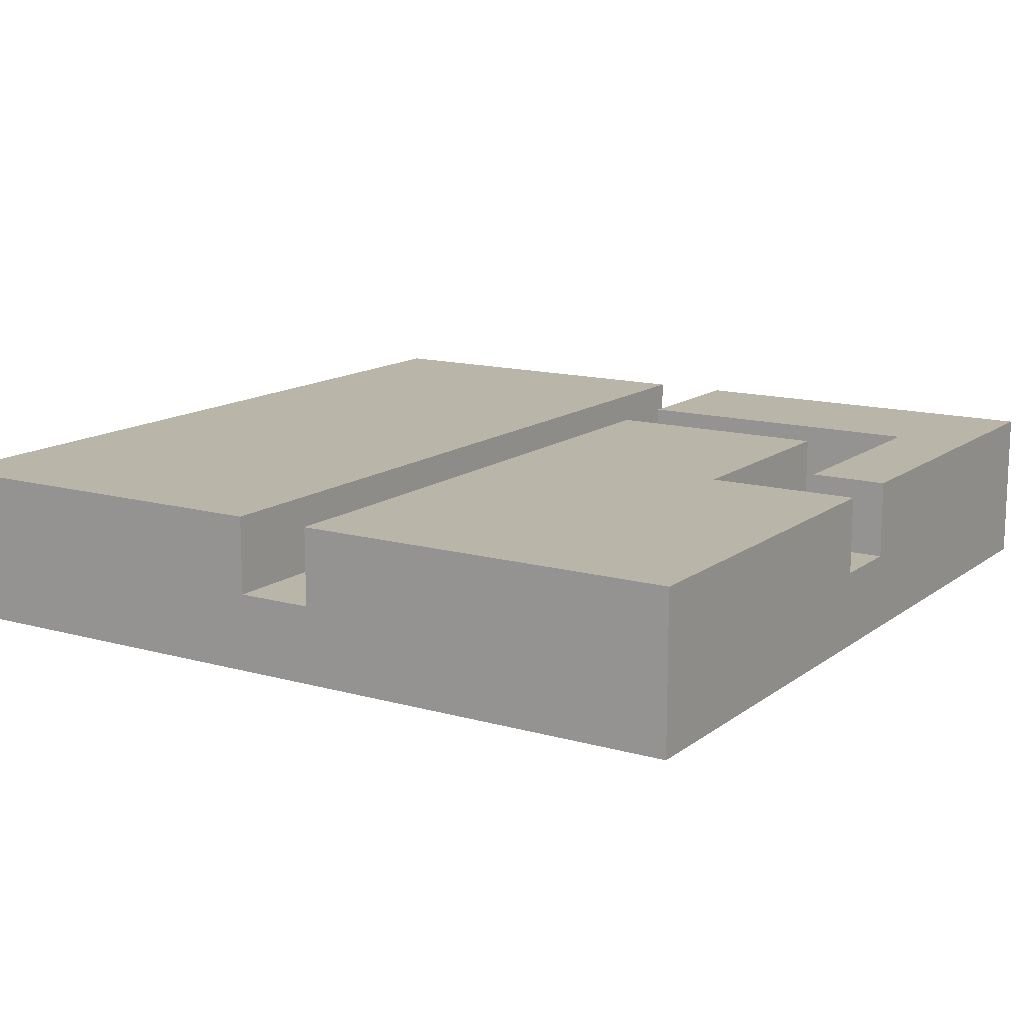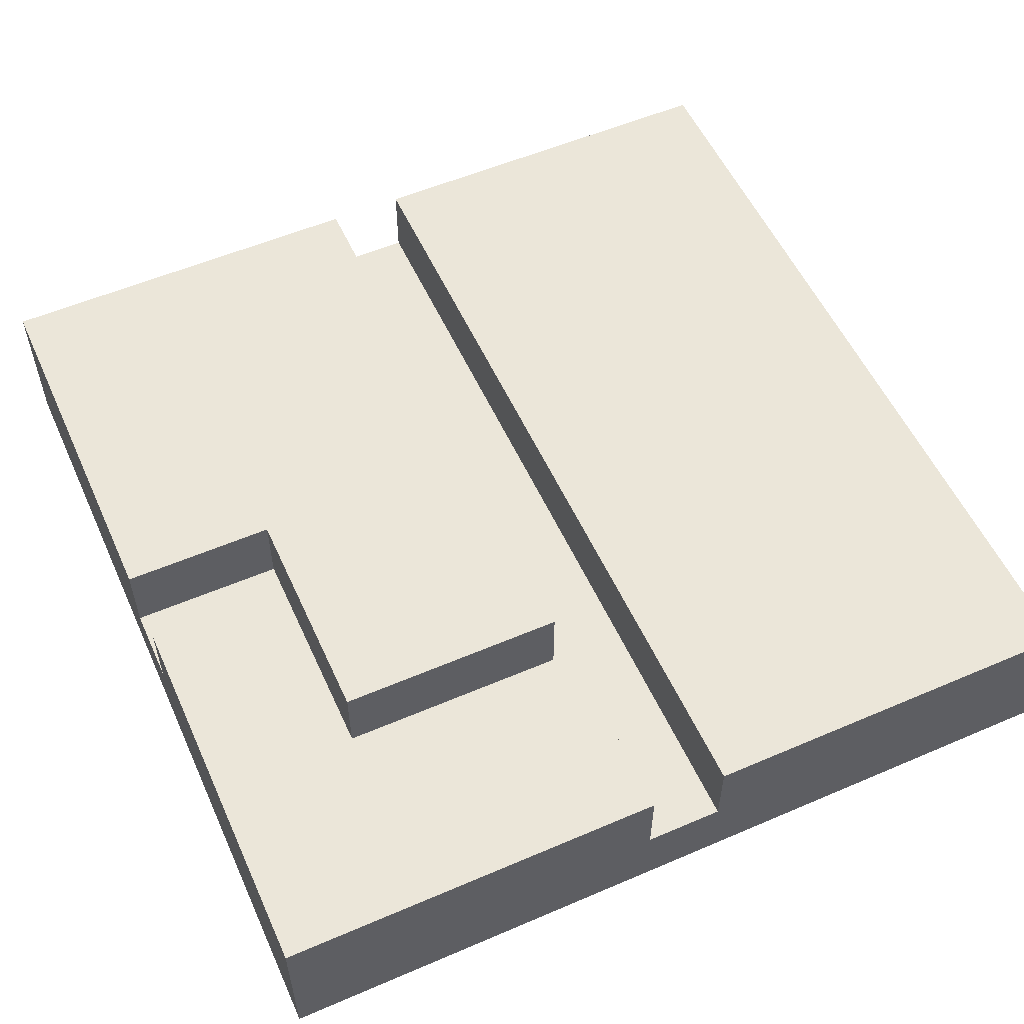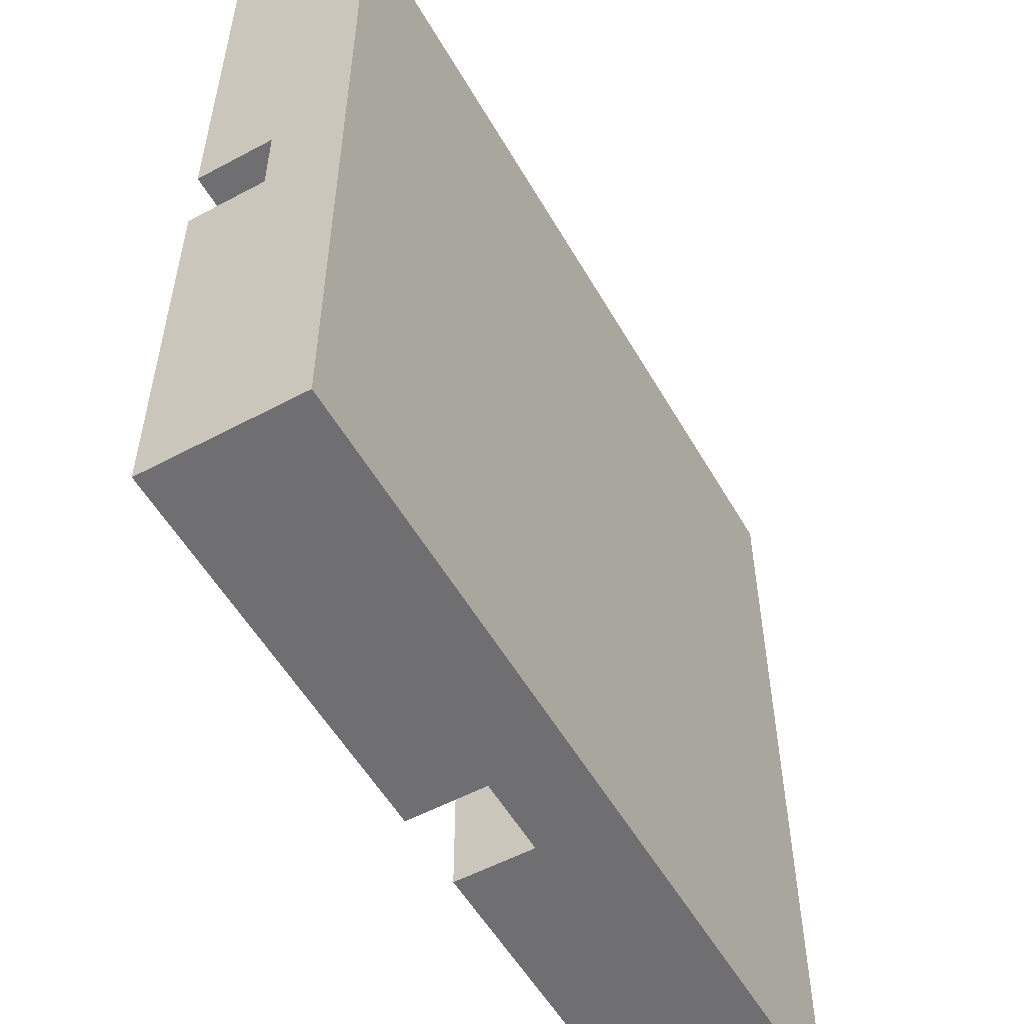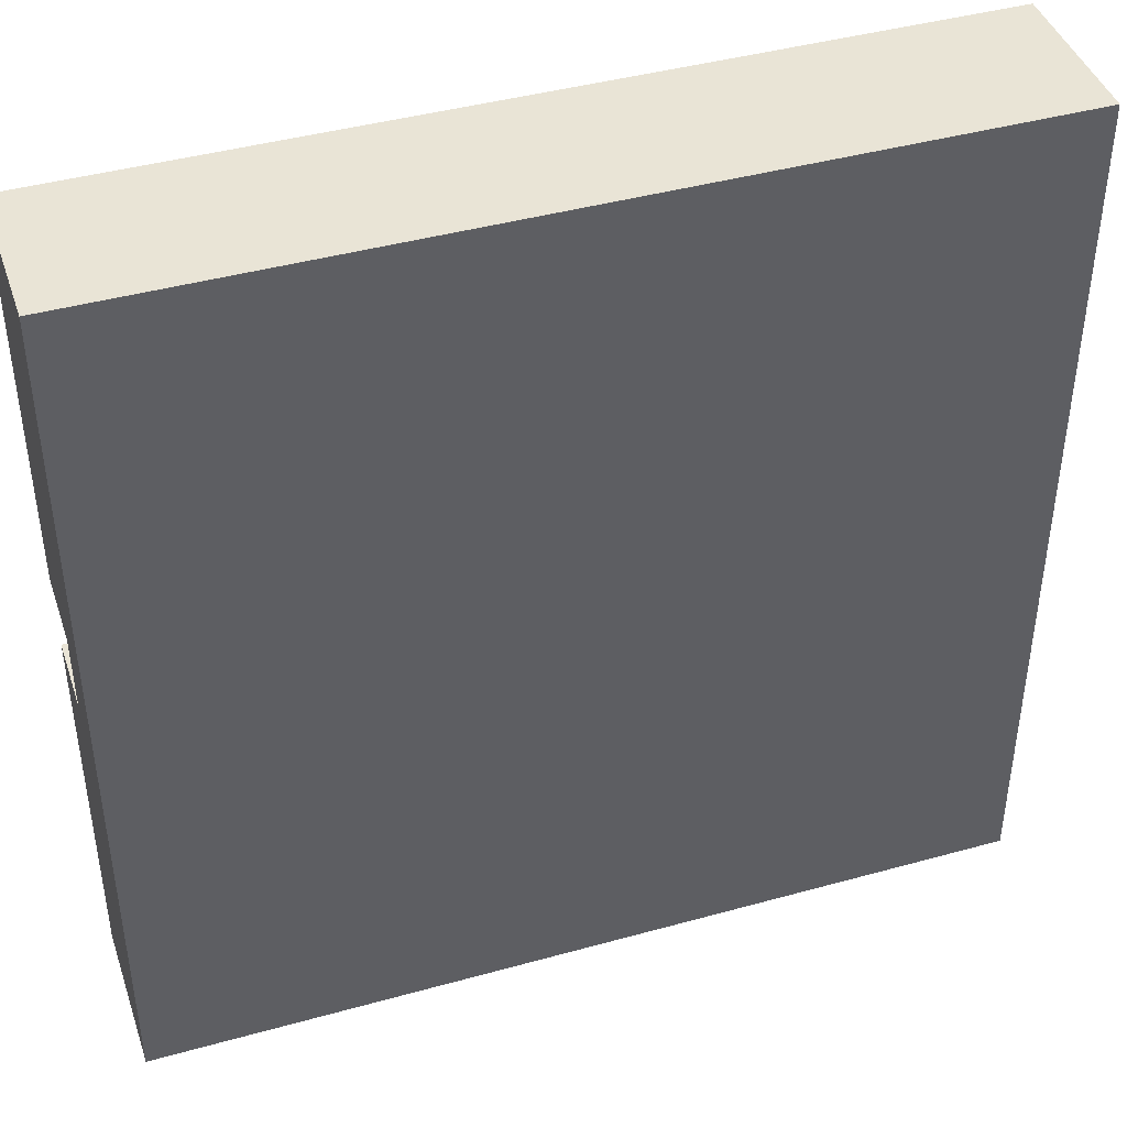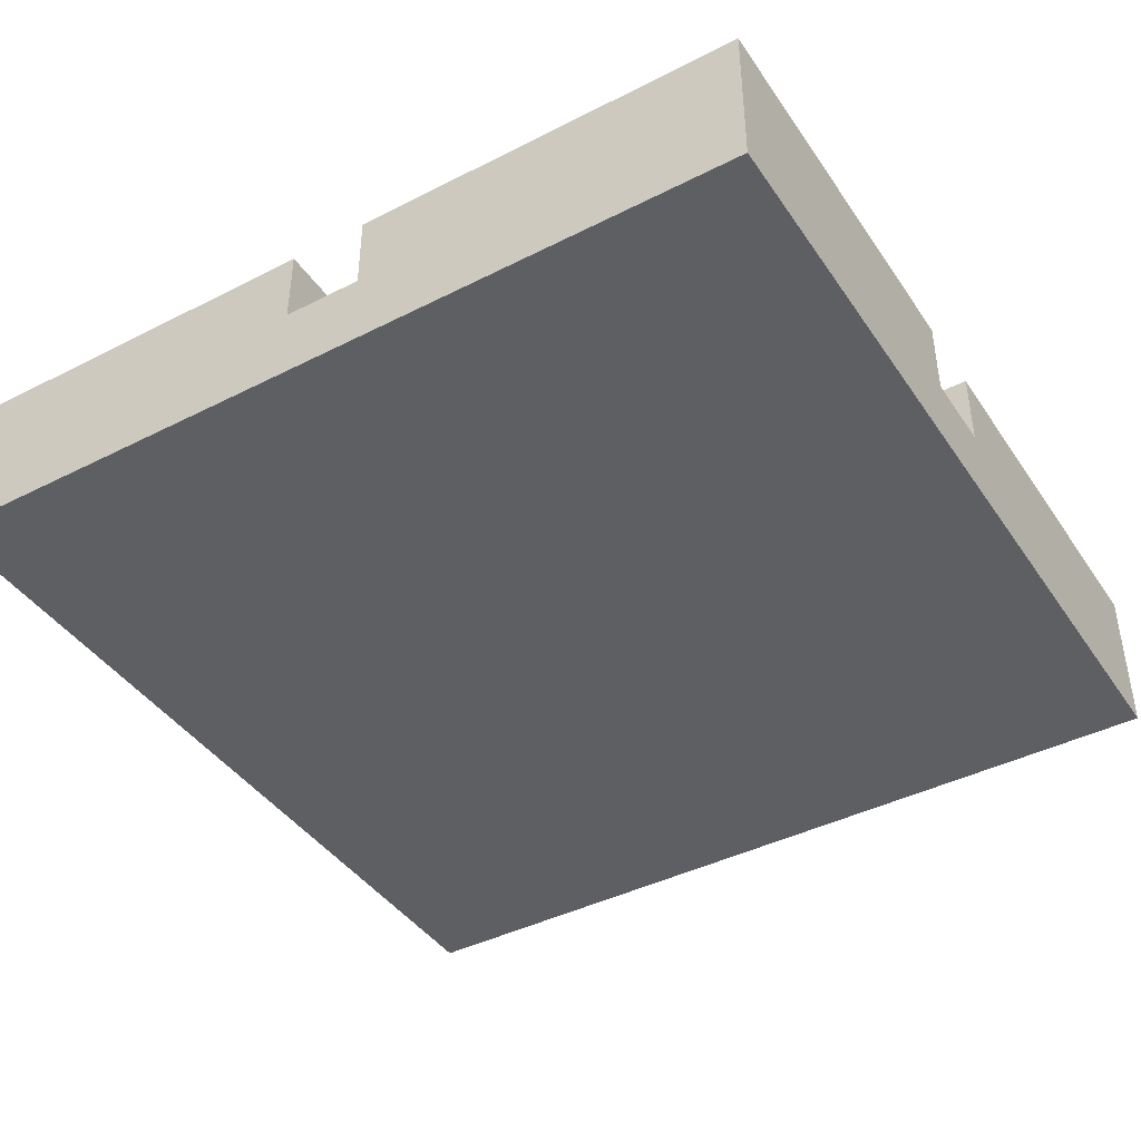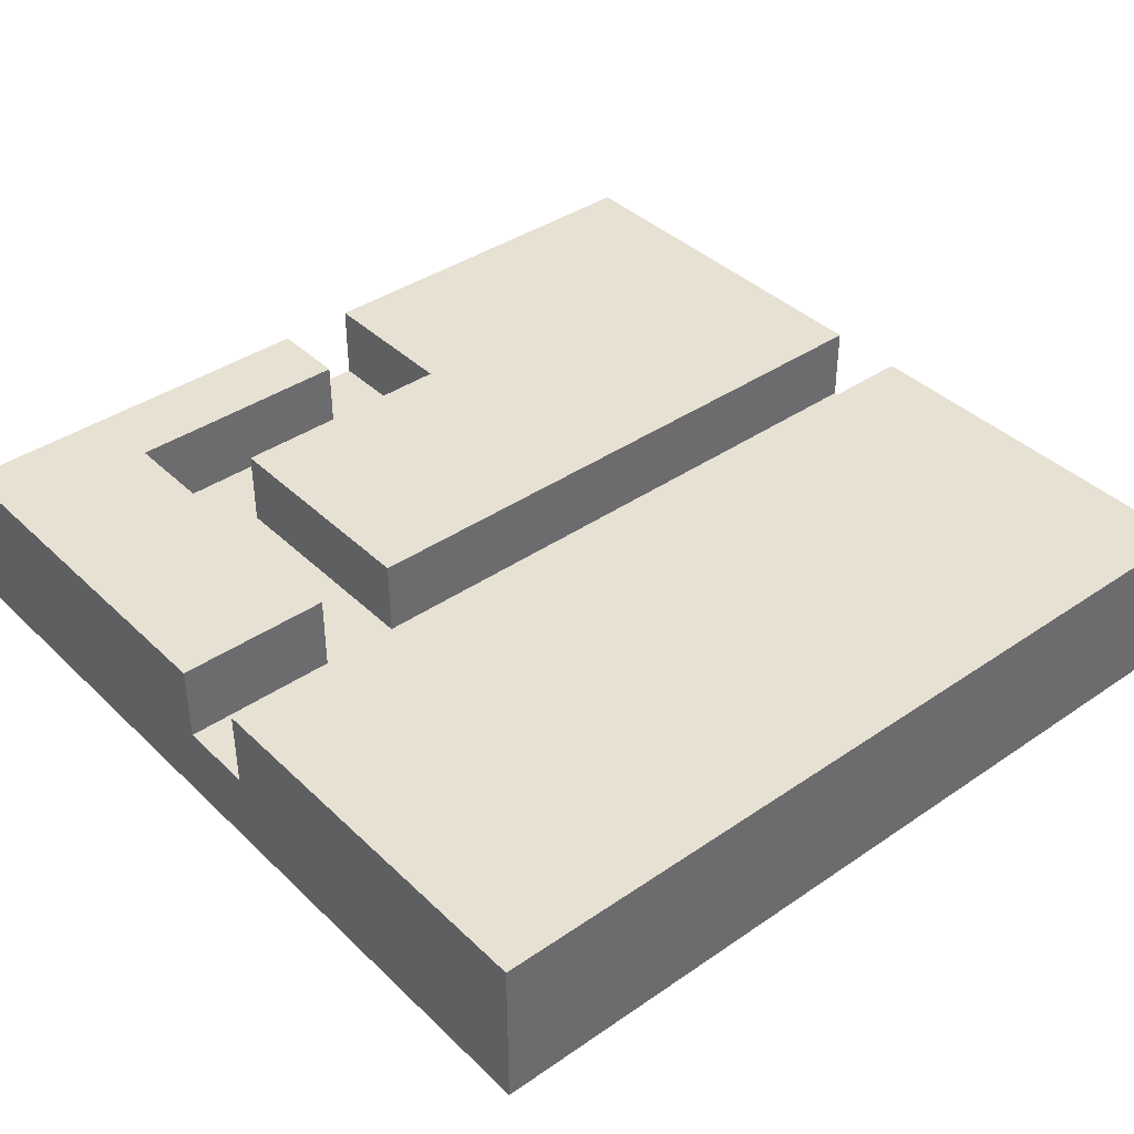
<metadata>
{"format":"obj","ext":"obj","renderer":"f3d","projection":"perspective","resolution":1024,"background":"white","views":[{"elev":13.6,"azim":122.3,"up":"+Y"},{"elev":55.4,"azim":-114.3,"up":"+Y"},{"elev":-54.7,"azim":-60.5,"up":"+Z"},{"elev":42.7,"azim":-18.3,"up":"+Z"},{"elev":-42.0,"azim":-148.6,"up":"+Y"},{"elev":39.5,"azim":-40.4,"up":"+Y"}]}
</metadata>
<code>
o
v -0.55 -0.1 0.55
v -0.55 -0.1 -0.55
v -0.55 0 0.55
v -0.55 0 0.05
v -0.55 0 -0.05
v -0.55 0 -0.55
v -0.55 0.1 0.55
v -0.55 0.1 0.05
v -0.55 0.1 -0.05
v -0.55 0.1 -0.55
v -0.25 0 -0.05
v -0.25 0 -0.35
v -0.25 0.1 -0.05
v -0.25 0.1 -0.35
v 0.05 0 -0.35
v 0.05 0 -0.55
v 0.05 0.1 -0.35
v 0.05 0.1 -0.55
v -0.35 0 -0.05
v -0.35 0 -0.45
v -0.35 0.1 -0.05
v -0.35 0.1 -0.45
v -0.05 0 -0.45
v -0.05 0 -0.55
v -0.05 0.1 -0.45
v -0.05 0.1 -0.55
v 0.55 -0.1 0.55
v 0.55 -0.1 -0.55
v 0.55 0 0.55
v 0.55 0 0.05
v 0.55 0 -0.05
v 0.55 0 -0.55
v 0.55 0.1 0.55
v 0.55 0.1 0.05
v 0.55 0.1 -0.05
v 0.55 0.1 -0.55
v -0.55 -0.1 0.55
v -0.55 0 0.55
v -0.55 0.1 0.55
v 0.55 -0.1 0.55
v 0.55 0 0.55
v 0.55 0.1 0.55
v -0.55 0 -0.05
v -0.55 0.1 -0.05
v -0.35 0 -0.05
v -0.35 0.1 -0.05
v -0.25 0 -0.05
v -0.25 0.1 -0.05
v 0.55 0 -0.05
v 0.55 0.1 -0.05
v -0.35 0 -0.45
v -0.35 0.1 -0.45
v -0.05 0 -0.45
v -0.05 0.1 -0.45
v -0.55 0 0.05
v -0.55 0.1 0.05
v 0.55 0 0.05
v 0.55 0.1 0.05
v -0.25 0 -0.35
v -0.25 0.1 -0.35
v 0.05 0 -0.35
v 0.05 0.1 -0.35
v -0.55 -0.1 -0.55
v -0.55 0 -0.55
v -0.55 0.1 -0.55
v -0.05 0 -0.55
v -0.05 0.1 -0.55
v 0.05 0 -0.55
v 0.05 0.1 -0.55
v 0.55 -0.1 -0.55
v 0.55 0 -0.55
v 0.55 0.1 -0.55
v -0.55 -0.1 0.55
v 0.55 -0.1 0.55
v -0.55 -0.1 -0.55
v 0.55 -0.1 -0.55
v -0.55 0 0.05
v 0.55 0 0.05
v -0.55 0 -0.05
v -0.35 0 -0.05
v -0.25 0 -0.05
v 0.55 0 -0.05
v -0.25 0 -0.35
v 0.05 0 -0.35
v -0.35 0 -0.45
v -0.05 0 -0.45
v -0.05 0 -0.55
v 0.05 0 -0.55
v -0.55 0.1 0.55
v 0.55 0.1 0.55
v -0.55 0.1 0.05
v 0.55 0.1 0.05
v -0.55 0.1 -0.05
v -0.35 0.1 -0.05
v -0.25 0.1 -0.05
v 0.55 0.1 -0.05
v -0.25 0.1 -0.35
v 0.05 0.1 -0.35
v -0.35 0.1 -0.45
v -0.05 0.1 -0.45
v -0.55 0.1 -0.55
v -0.05 0.1 -0.55
v 0.05 0.1 -0.55
v 0.55 0.1 -0.55
f 3 2 1
f 4 2 3
f 5 2 4
f 6 2 5
f 7 4 3
f 8 4 7
f 9 6 5
f 10 6 9
f 13 12 11
f 14 12 13
f 17 16 15
f 18 16 17
f 19 20 21
f 21 20 22
f 23 24 25
f 25 24 26
f 27 28 29
f 29 28 30
f 30 28 31
f 31 28 32
f 29 30 33
f 33 30 34
f 31 32 35
f 35 32 36
f 40 38 37
f 41 39 38
f 41 38 40
f 42 39 41
f 45 44 43
f 46 44 45
f 49 48 47
f 50 48 49
f 53 52 51
f 54 52 53
f 55 56 57
f 57 56 58
f 59 60 61
f 61 60 62
f 63 64 66
f 64 65 66
f 66 65 67
f 63 66 68
f 63 68 70
f 68 69 71
f 70 68 71
f 71 69 72
f 75 74 73
f 76 74 75
f 77 78 79
f 79 78 80
f 80 78 81
f 81 78 82
f 80 81 83
f 80 83 85
f 83 84 85
f 85 84 86
f 86 84 87
f 87 84 88
f 89 90 91
f 91 90 92
f 95 96 97
f 97 96 98
f 93 94 99
f 93 99 101
f 99 100 101
f 101 100 102
f 98 96 103
f 103 96 104

</code>
